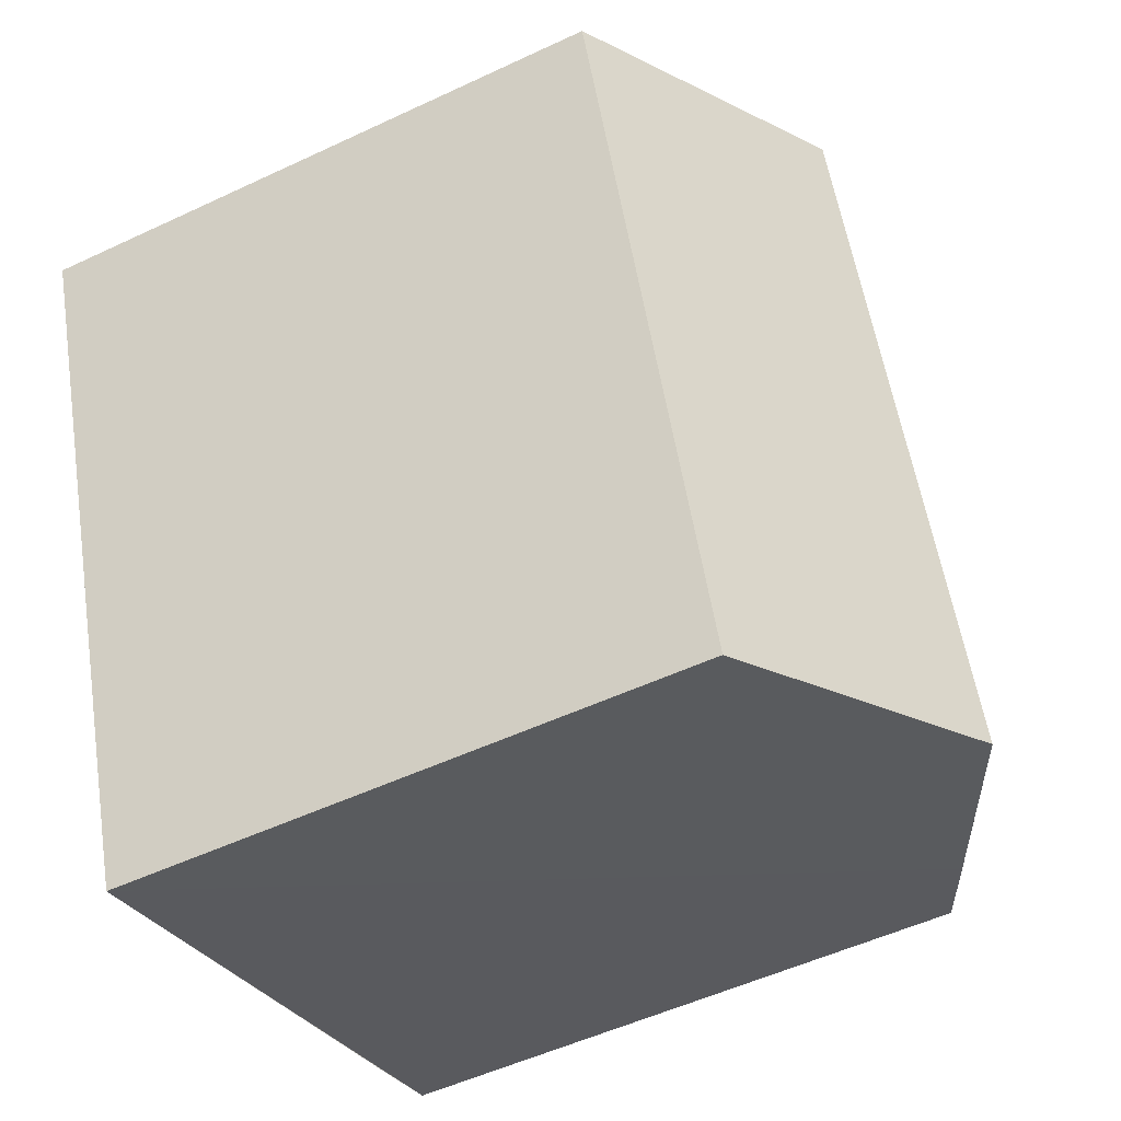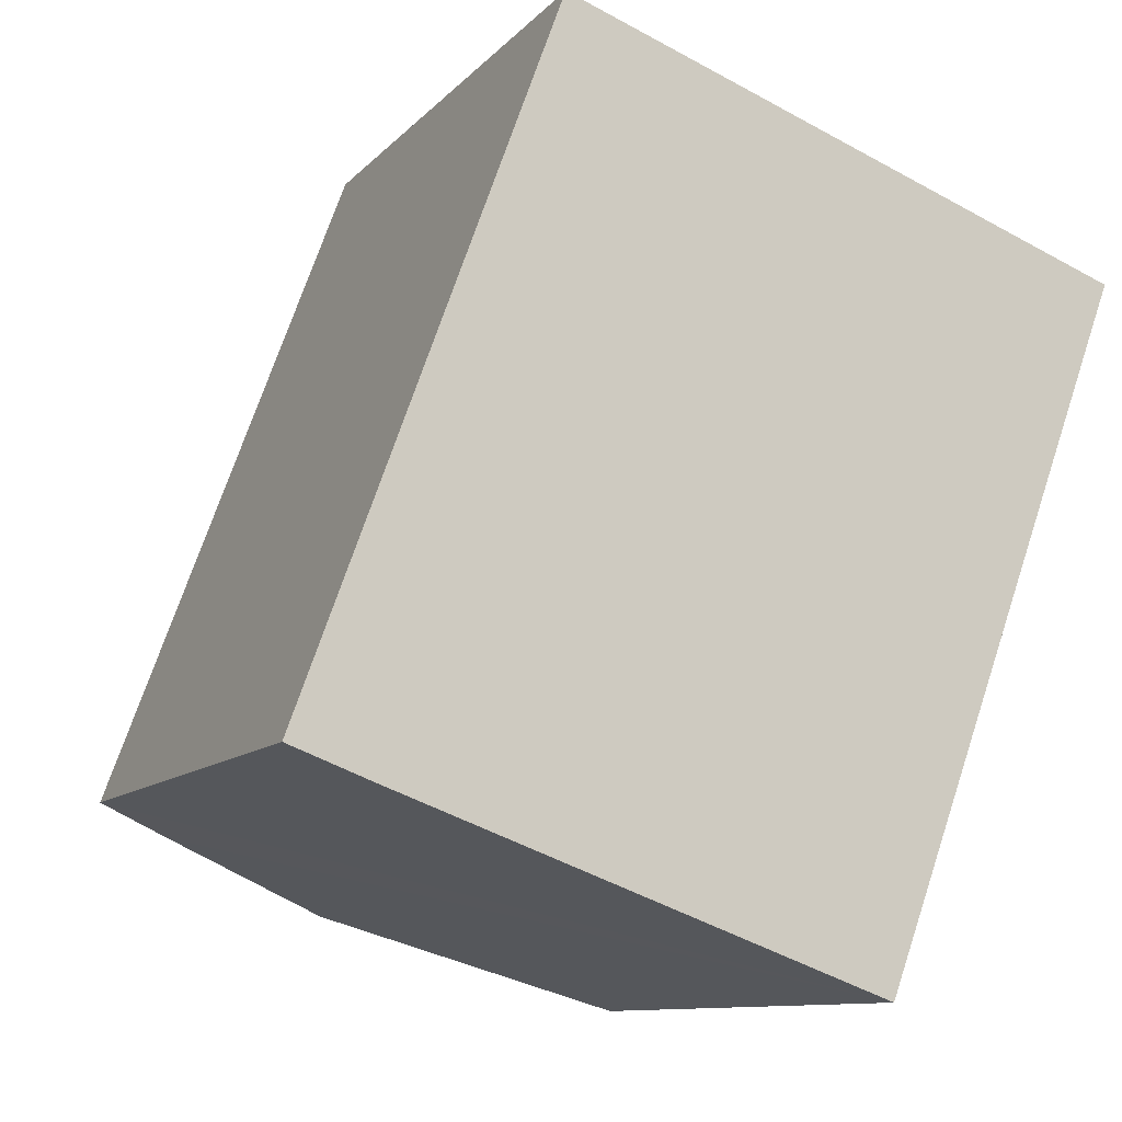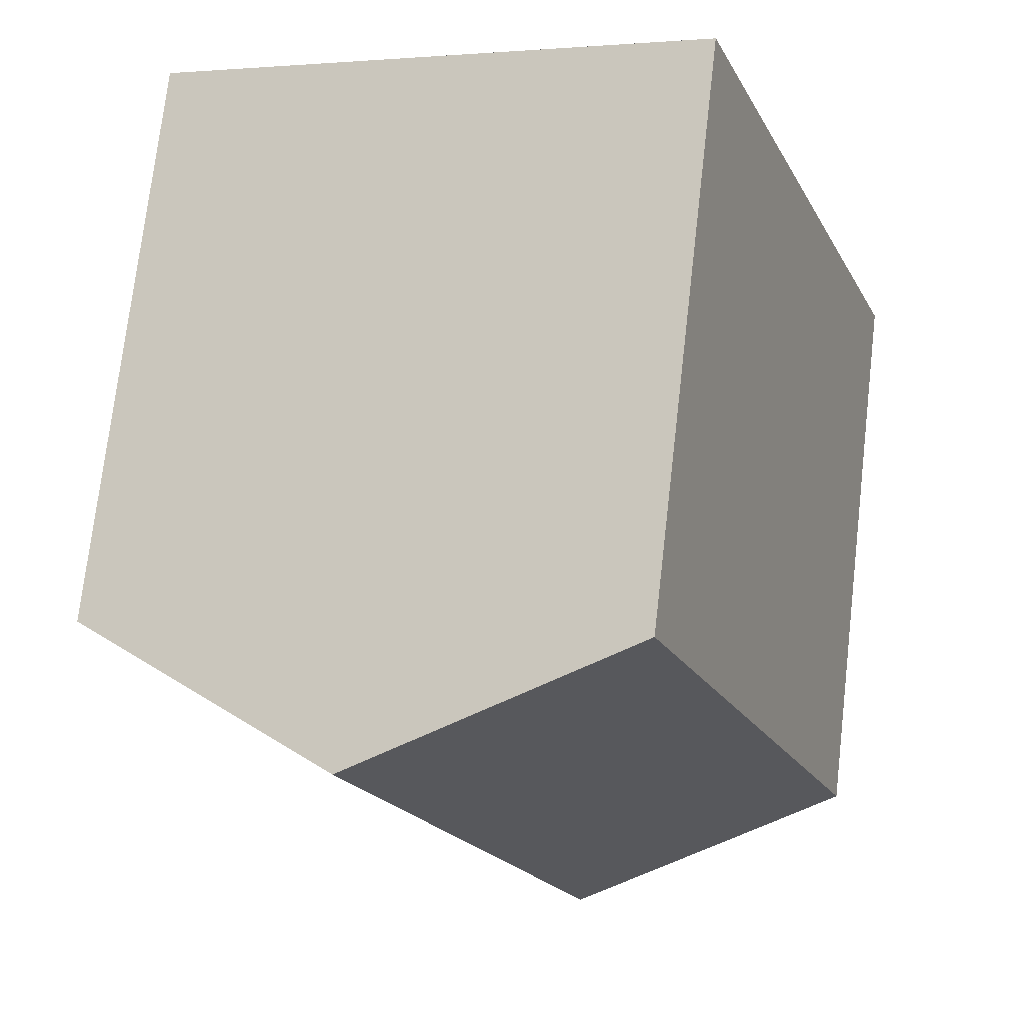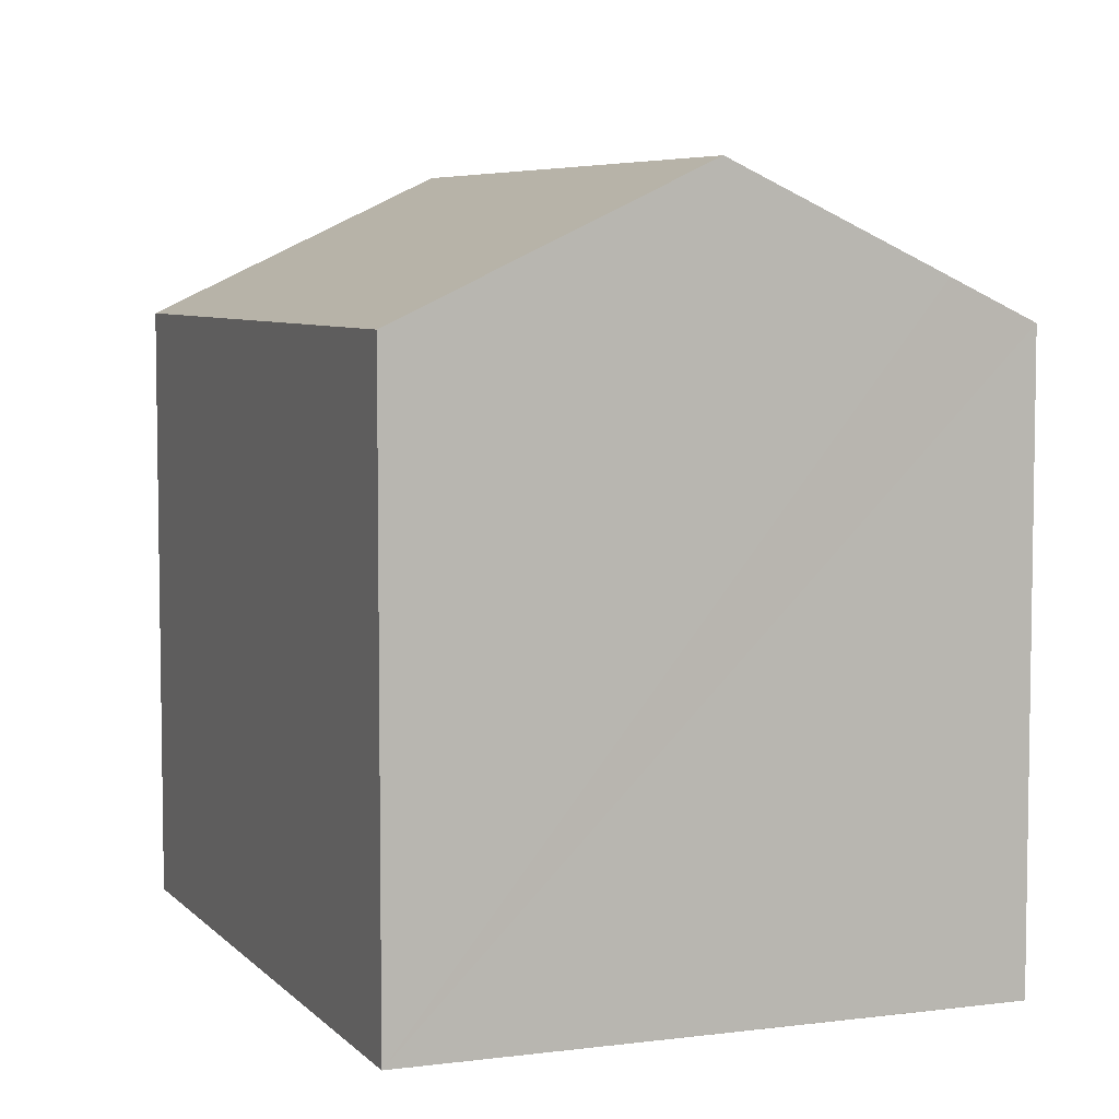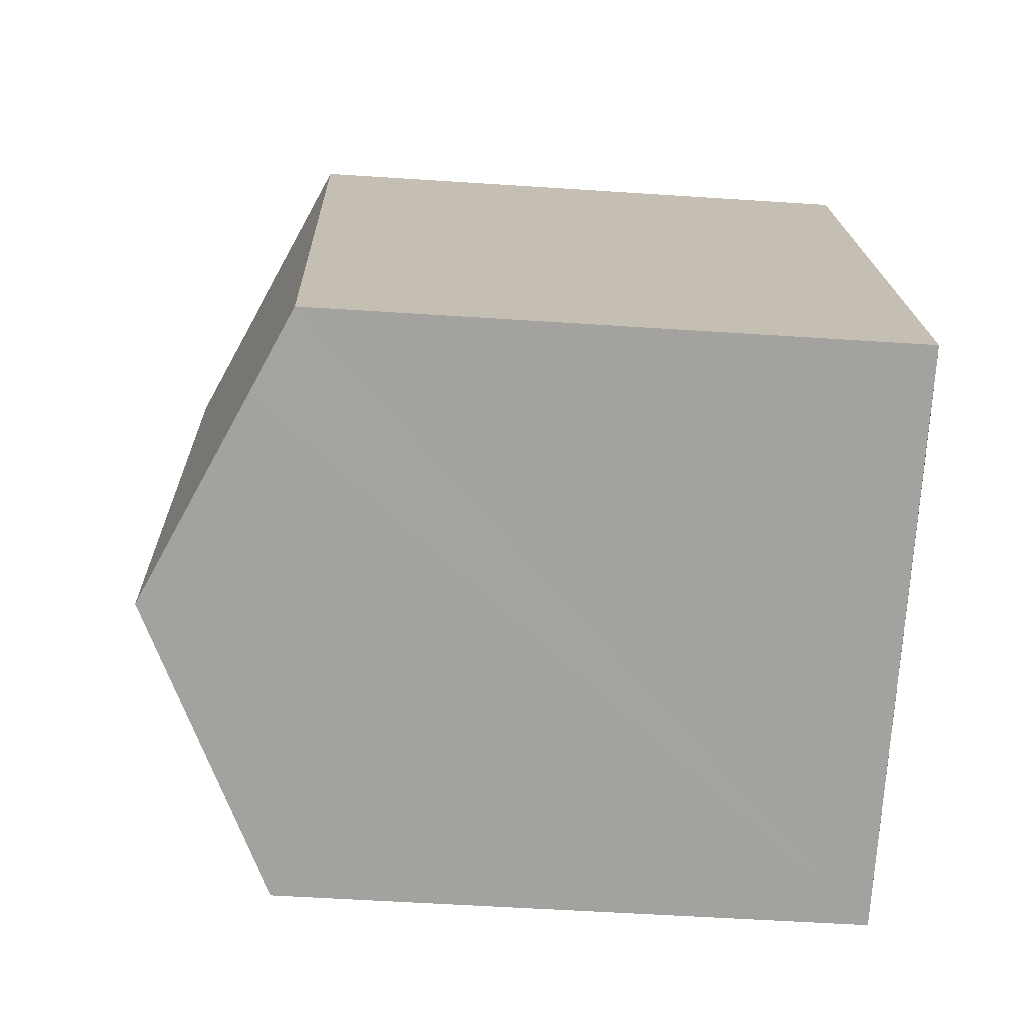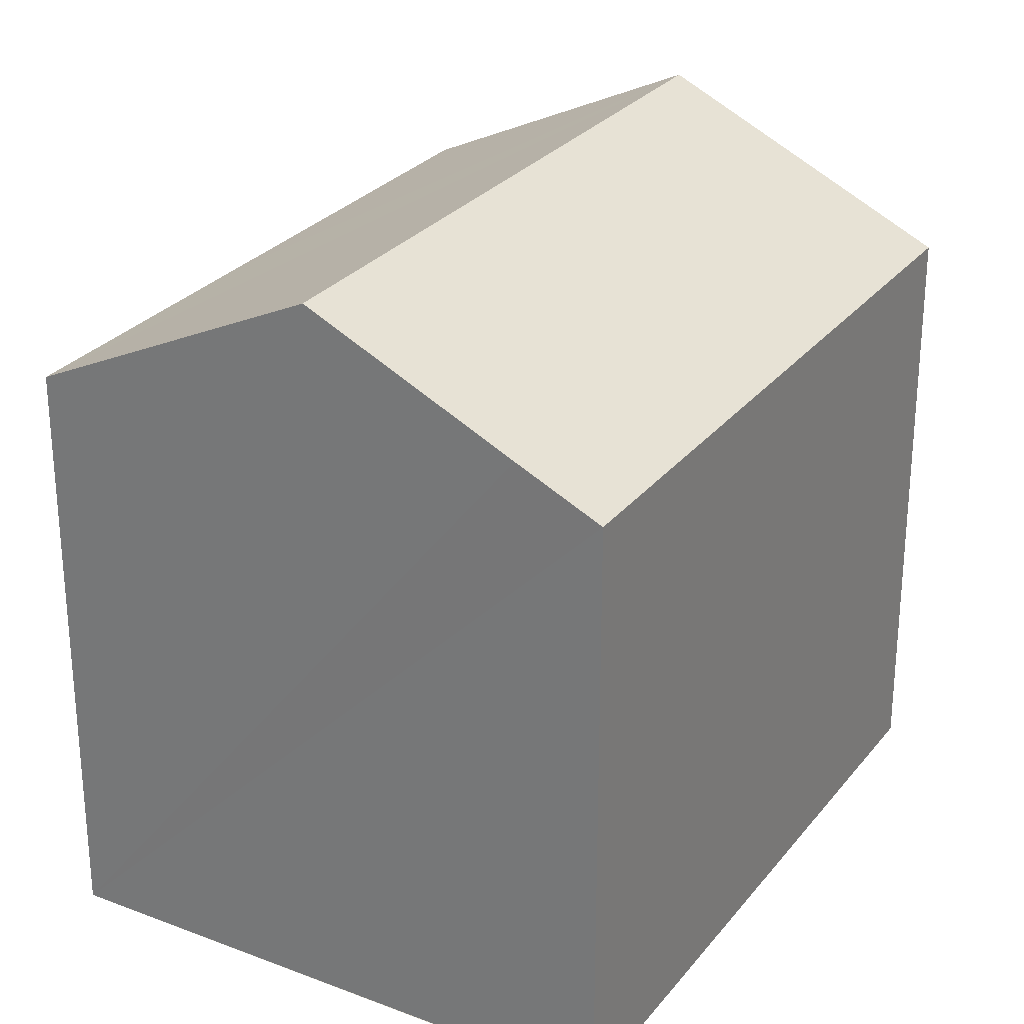
<metadata>
{"format":"obj","ext":"obj","renderer":"f3d","projection":"perspective","resolution":1024,"background":"white","views":[{"elev":-52.3,"azim":116.9,"up":"+Z"},{"elev":-10.2,"azim":-23.5,"up":"+Z"},{"elev":73.8,"azim":-173.4,"up":"+Z"},{"elev":6.0,"azim":178.3,"up":"+Y"},{"elev":-52.5,"azim":-94.1,"up":"+Z"},{"elev":27.7,"azim":-129.8,"up":"+Y"}]}
</metadata>
<code>
v  11.89 16.53 12.93
v  12.1 13.65 -4.385
v  6.296 16.53 -2.291
v  12.61 13.4 -4.566
v  14.94 13.4 1.808
v  15.83 13.4 4.226
v  18.17 13.4 10.62
v  5.598 13.4 15.23
v  1.803 14.3 -0.671
v  0 13.4 8.206e-16
v  12.61 2.796e-16 -4.566
v  0 0 0
v  12.1 2.685e-16 -4.385
v  6.296 1.403e-16 -2.291
v  1.803 4.109e-17 -0.671
v  5.598 -9.328e-16 15.23
v  18.17 -6.505e-16 10.62
v  11.89 -7.916e-16 12.93
v  15.83 -2.588e-16 4.226
v  14.94 -1.107e-16 1.808
g defaultobject
f 1 2 3
f 2 1 4
f 4 1 5
f 5 1 6
f 6 1 7
f 8 9 10
f 9 8 3
f 3 8 1
f 11 2 4
f 2 11 3
f 3 11 9
f 9 11 10
f 10 11 12
f 12 11 13
f 12 13 14
f 12 14 15
f 12 8 10
f 8 12 16
f 16 1 8
f 1 16 7
f 7 16 17
f 17 16 18
f 17 6 7
f 6 17 5
f 5 17 4
f 4 17 19
f 4 19 11
f 11 19 20
f 15 16 12
f 16 15 18
f 18 15 14
f 18 14 13
f 18 13 17
f 17 13 19
f 19 13 11
f 19 11 20

</code>
